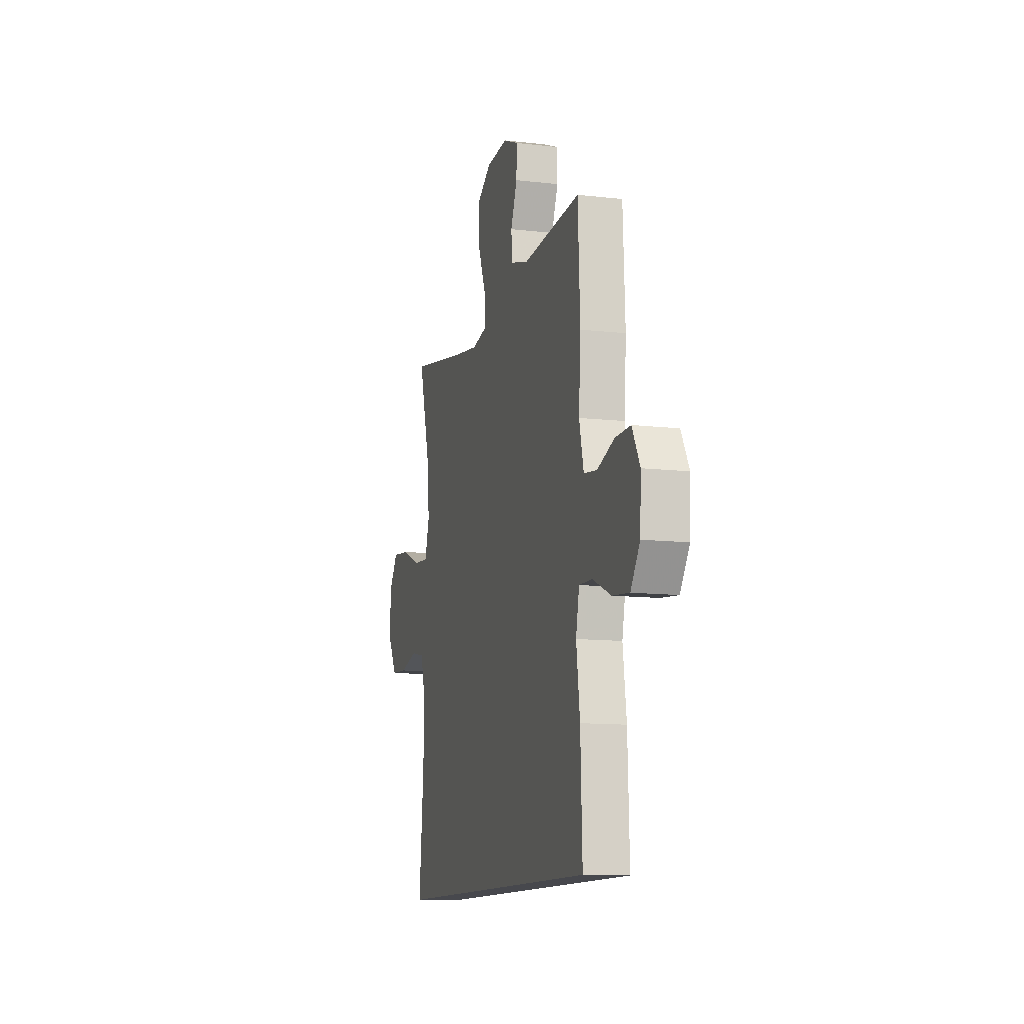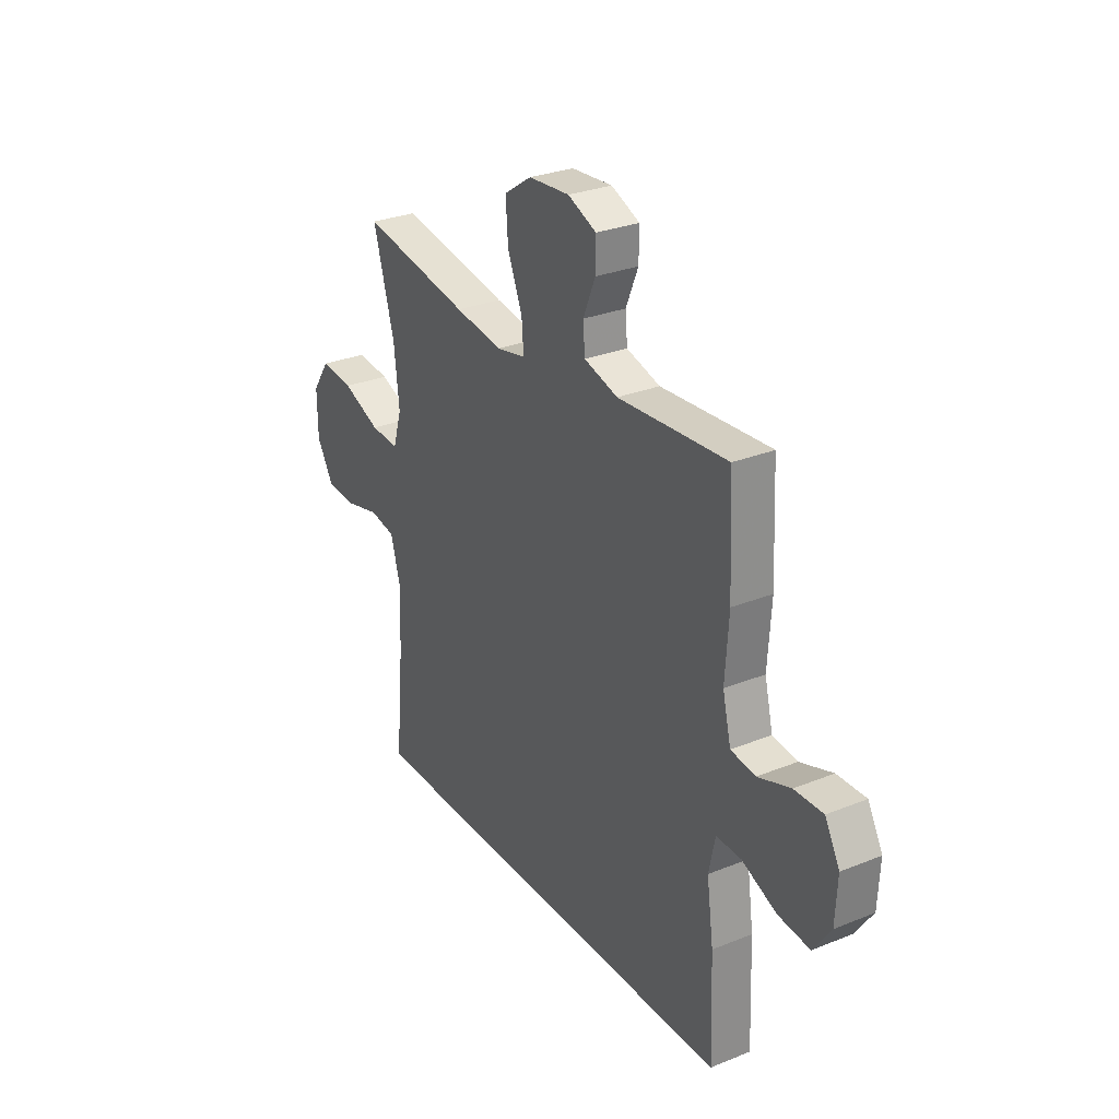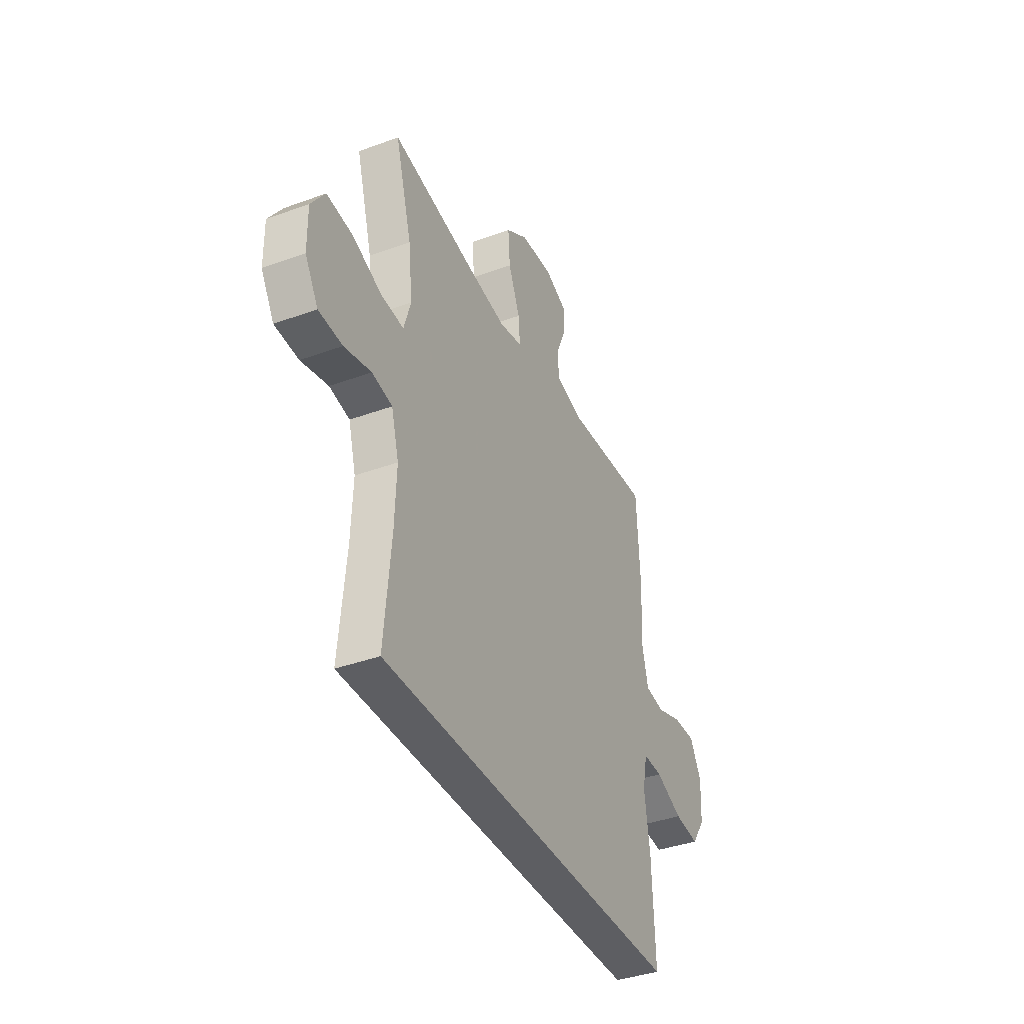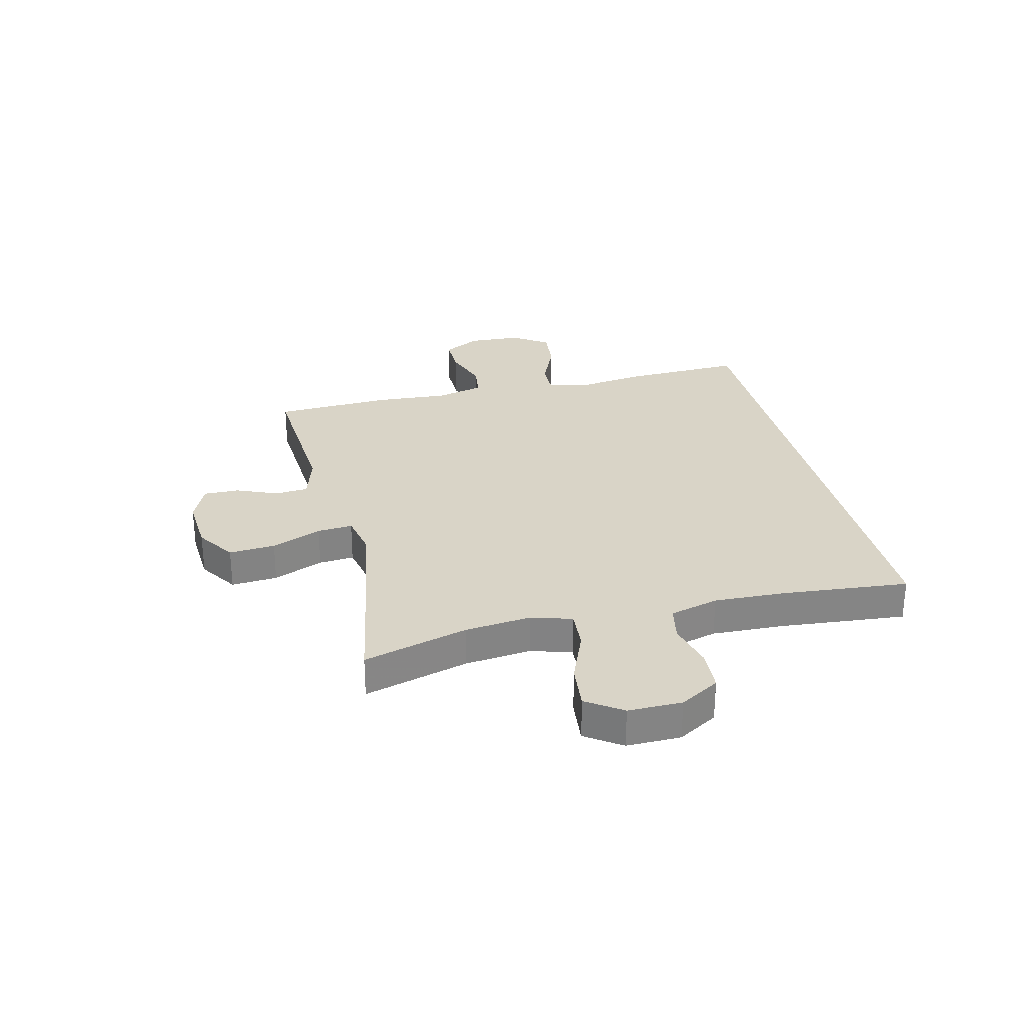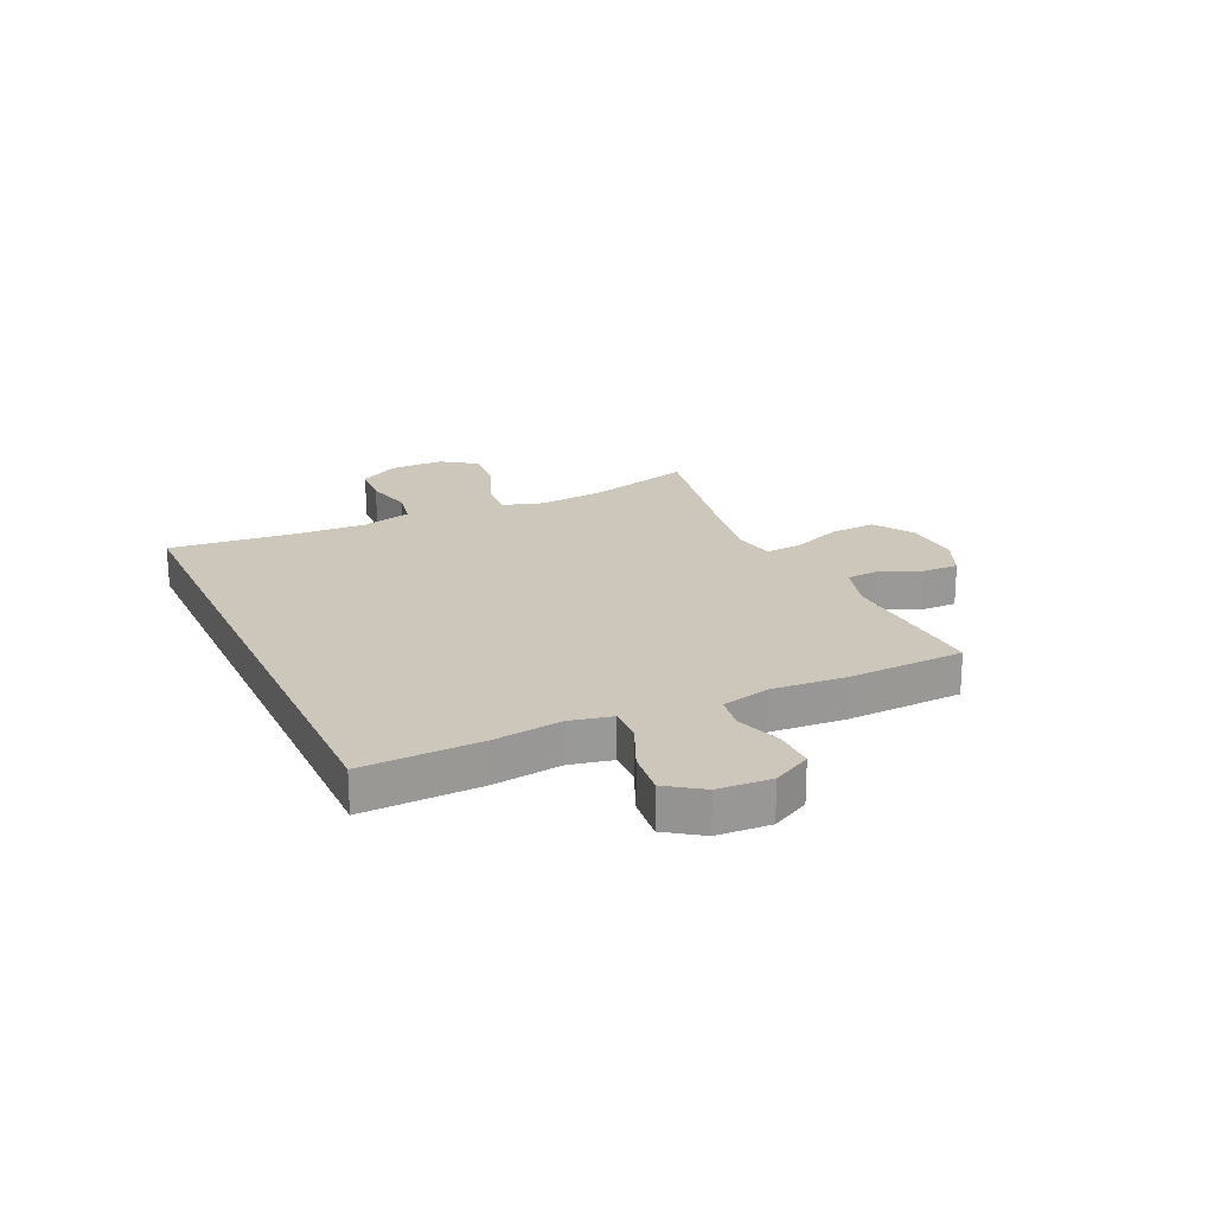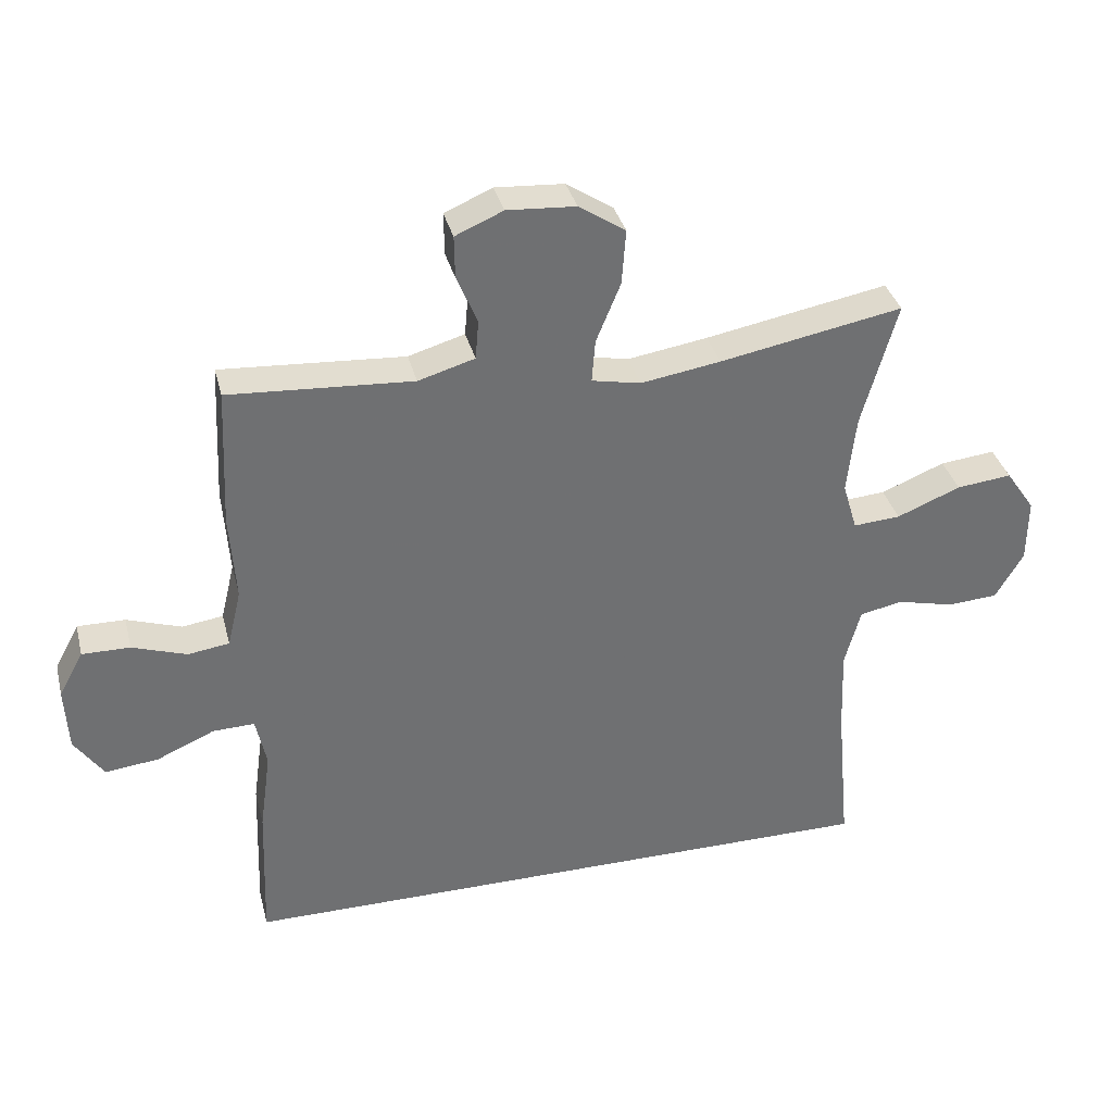
<metadata>
{"format":"obj","ext":"obj","renderer":"f3d","projection":"perspective","resolution":1024,"background":"white","views":[{"elev":-11.7,"azim":-105.6,"up":"+Z"},{"elev":28.8,"azim":-121.1,"up":"+Z"},{"elev":-38.7,"azim":114.7,"up":"+Z"},{"elev":28.7,"azim":76.4,"up":"+Y"},{"elev":21.3,"azim":-114.6,"up":"+Y"},{"elev":35.4,"azim":-14.0,"up":"+Z"}]}
</metadata>
<code>
v -0.505 0.07 -0.5
v -0.497 0.07 -0.287
v -0.48 0.07 -0.164
v -0.496 0.07 -0.088
v -0.559 0.07 -0.09
v -0.646 0.07 -0.128
v -0.726 0.07 -0.137
v -0.77 0.07 -0.073
v -0.775 0.07 0.023
v -0.738 0.07 0.091
v -0.666 0.07 0.09
v -0.584 0.07 0.062
v -0.522 0.07 0.071
v -0.501 0.07 0.158
v -0.51 0.07 0.289
v -0.5 0.07 0.5
v -0.224 0.07 0.482
v -0.139 0.07 0.507
v -0.134 0.07 0.566
v -0.165 0.07 0.64
v -0.166 0.07 0.704
v -0.094 0.07 0.735
v 0.009 0.07 0.728
v 0.079 0.07 0.682
v 0.073 0.07 0.599
v 0.036 0.07 0.509
v 0.031 0.07 0.445
v 0.105 0.07 0.43
v 0.225 0.07 0.449
v 0.5 0.07 0.5
v 0.447 0.07 0.312
v 0.434 0.07 0.193
v 0.456 0.07 0.12
v 0.527 0.07 0.125
v 0.623 0.07 0.164
v 0.706 0.07 0.173
v 0.75 0.07 0.109
v 0.749 0.07 0.012
v 0.707 0.07 -0.059
v 0.631 0.07 -0.064
v 0.545 0.07 -0.043
v 0.48 0.07 -0.056
v 0.456 0.07 -0.144
v 0.461 0.07 -0.273
v 0.482 0.07 -0.5
v -0.505 0 -0.5
v -0.497 0 -0.287
v -0.48 0 -0.164
v -0.496 0 -0.088
v -0.559 0 -0.09
v -0.646 0 -0.128
v -0.726 0 -0.137
v -0.77 0 -0.073
v -0.775 0 0.023
v -0.738 0 0.091
v -0.666 0 0.09
v -0.584 0 0.062
v -0.522 0 0.071
v -0.501 0 0.158
v -0.51 0 0.289
v -0.5 0 0.5
v -0.224 0 0.482
v -0.139 0 0.507
v -0.134 0 0.566
v -0.165 0 0.64
v -0.166 0 0.704
v -0.094 0 0.735
v 0.009 0 0.728
v 0.079 0 0.682
v 0.073 0 0.599
v 0.036 0 0.509
v 0.031 0 0.445
v 0.105 0 0.43
v 0.225 0 0.449
v 0.5 0 0.5
v 0.447 0 0.312
v 0.434 0 0.193
v 0.456 0 0.12
v 0.527 0 0.125
v 0.623 0 0.164
v 0.706 0 0.173
v 0.75 0 0.109
v 0.749 0 0.012
v 0.707 0 -0.059
v 0.631 0 -0.064
v 0.545 0 -0.043
v 0.48 0 -0.056
v 0.456 0 -0.144
v 0.461 0 -0.273
v 0.482 0 -0.5
f 44 45 1 2
f 43 44 2 3
f 42 43 3 4
f 41 42 4 5
f 38 39 40 41
f 38 41 5
f 37 38 5
f 34 35 36 37
f 33 34 37 5
f 32 33 5
f 31 32 5
f 29 30 31 5
f 28 29 5 6
f 27 28 6 7
f 26 27 7
f 19 20 21 22
f 18 19 22 23
f 14 15 16 17
f 13 14 17 18
f 9 10 11 12
f 9 12 13
f 8 9 13
f 7 8 13
f 26 7 13
f 25 26 13 18
f 18 23 24 25
f 47 46 90 89
f 48 47 89 88
f 49 48 88 87
f 50 49 87 86
f 86 85 84 83
f 50 86 83
f 50 83 82
f 82 81 80 79
f 50 82 79 78
f 50 78 77
f 50 77 76
f 50 76 75 74
f 51 50 74 73
f 52 51 73 72
f 52 72 71
f 67 66 65 64
f 68 67 64 63
f 62 61 60 59
f 63 62 59 58
f 57 56 55 54
f 58 57 54
f 58 54 53
f 58 53 52
f 58 52 71
f 63 58 71 70
f 70 69 68 63
f 1 46 47 2
f 2 47 48 3
f 3 48 49 4
f 4 49 50 5
f 5 50 51 6
f 6 51 52 7
f 7 52 53 8
f 8 53 54 9
f 9 54 55 10
f 10 55 56 11
f 11 56 57 12
f 12 57 58 13
f 13 58 59 14
f 14 59 60 15
f 15 60 61 16
f 16 61 62 17
f 17 62 63 18
f 18 63 64 19
f 19 64 65 20
f 20 65 66 21
f 21 66 67 22
f 22 67 68 23
f 23 68 69 24
f 24 69 70 25
f 25 70 71 26
f 26 71 72 27
f 27 72 73 28
f 28 73 74 29
f 29 74 75 30
f 30 75 76 31
f 31 76 77 32
f 32 77 78 33
f 33 78 79 34
f 34 79 80 35
f 35 80 81 36
f 36 81 82 37
f 37 82 83 38
f 38 83 84 39
f 39 84 85 40
f 40 85 86 41
f 41 86 87 42
f 42 87 88 43
f 43 88 89 44
f 44 89 90 45
f 45 90 46 1

</code>
